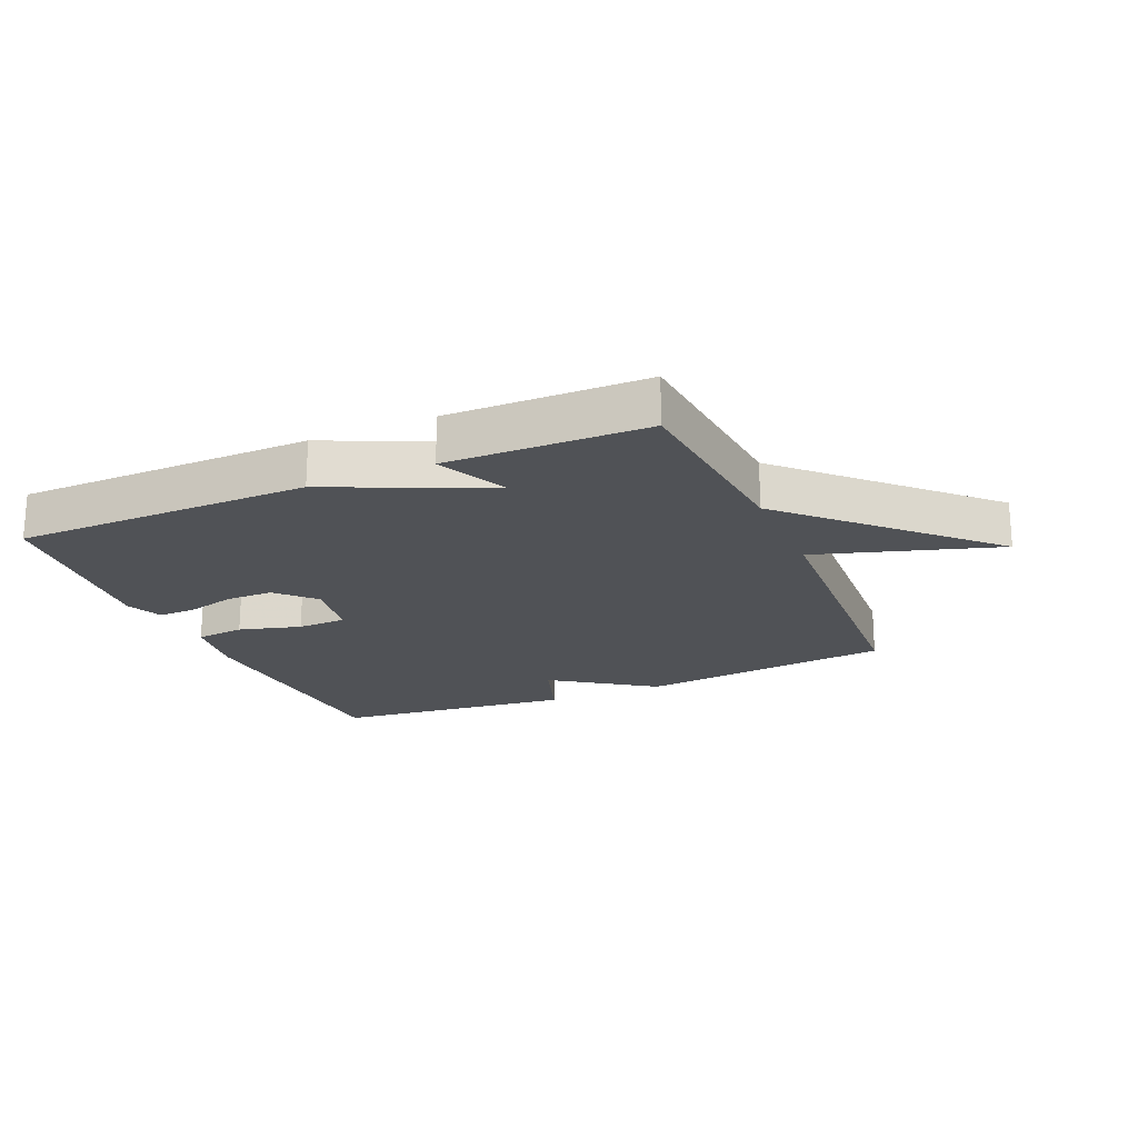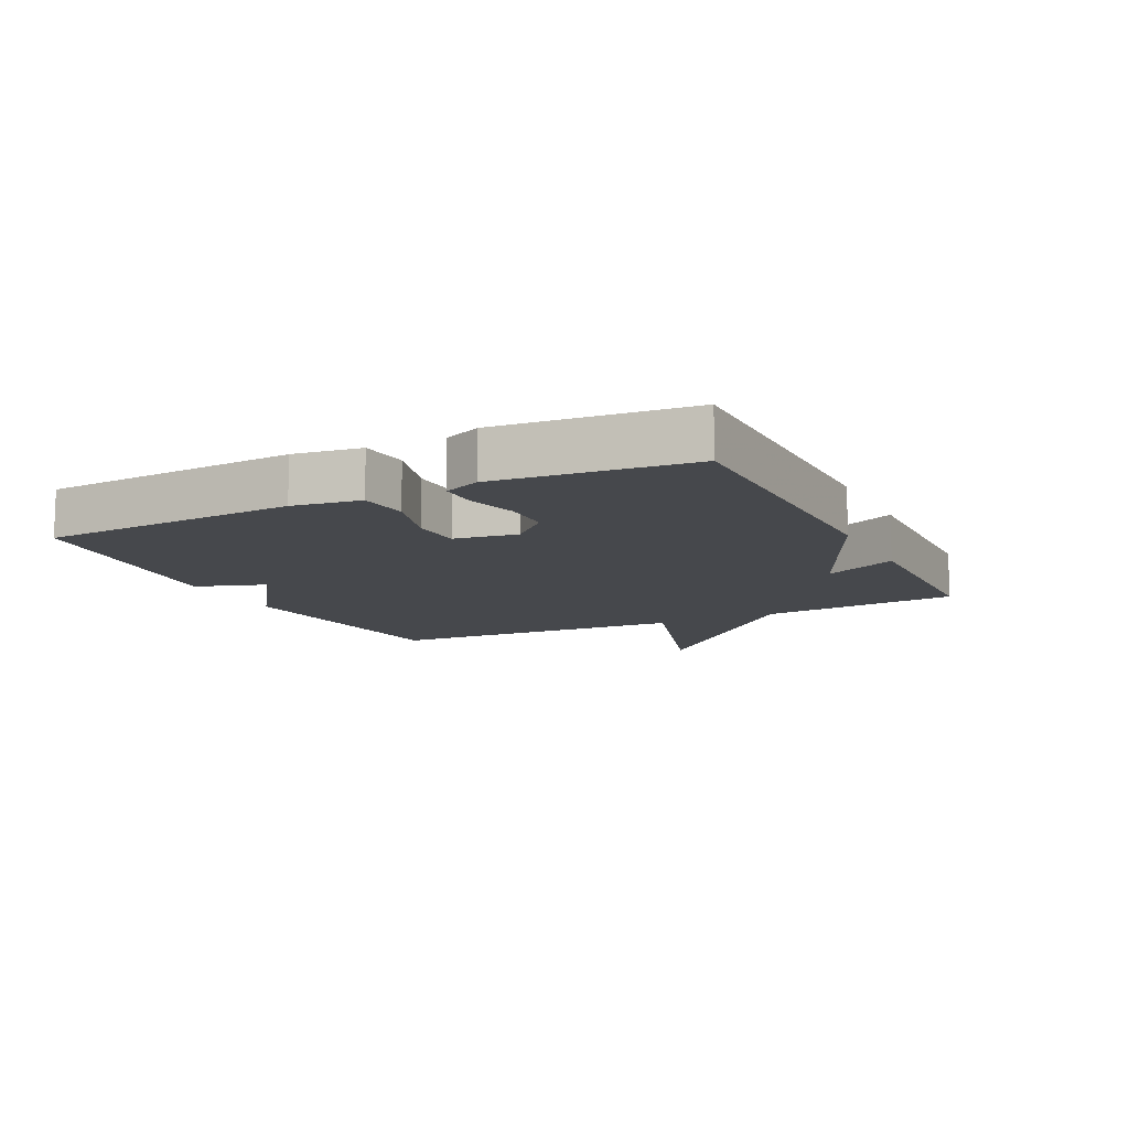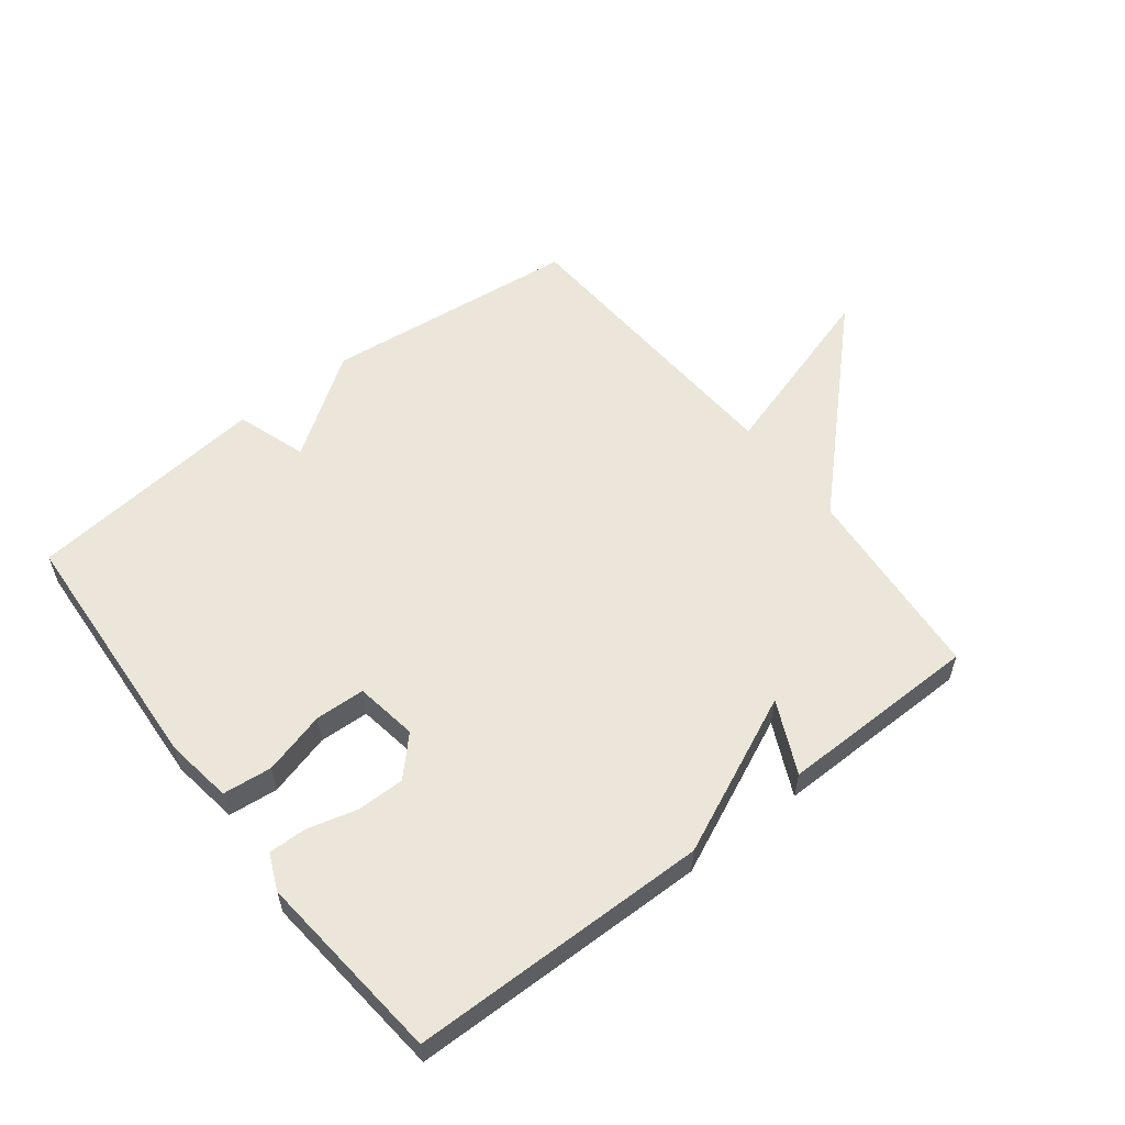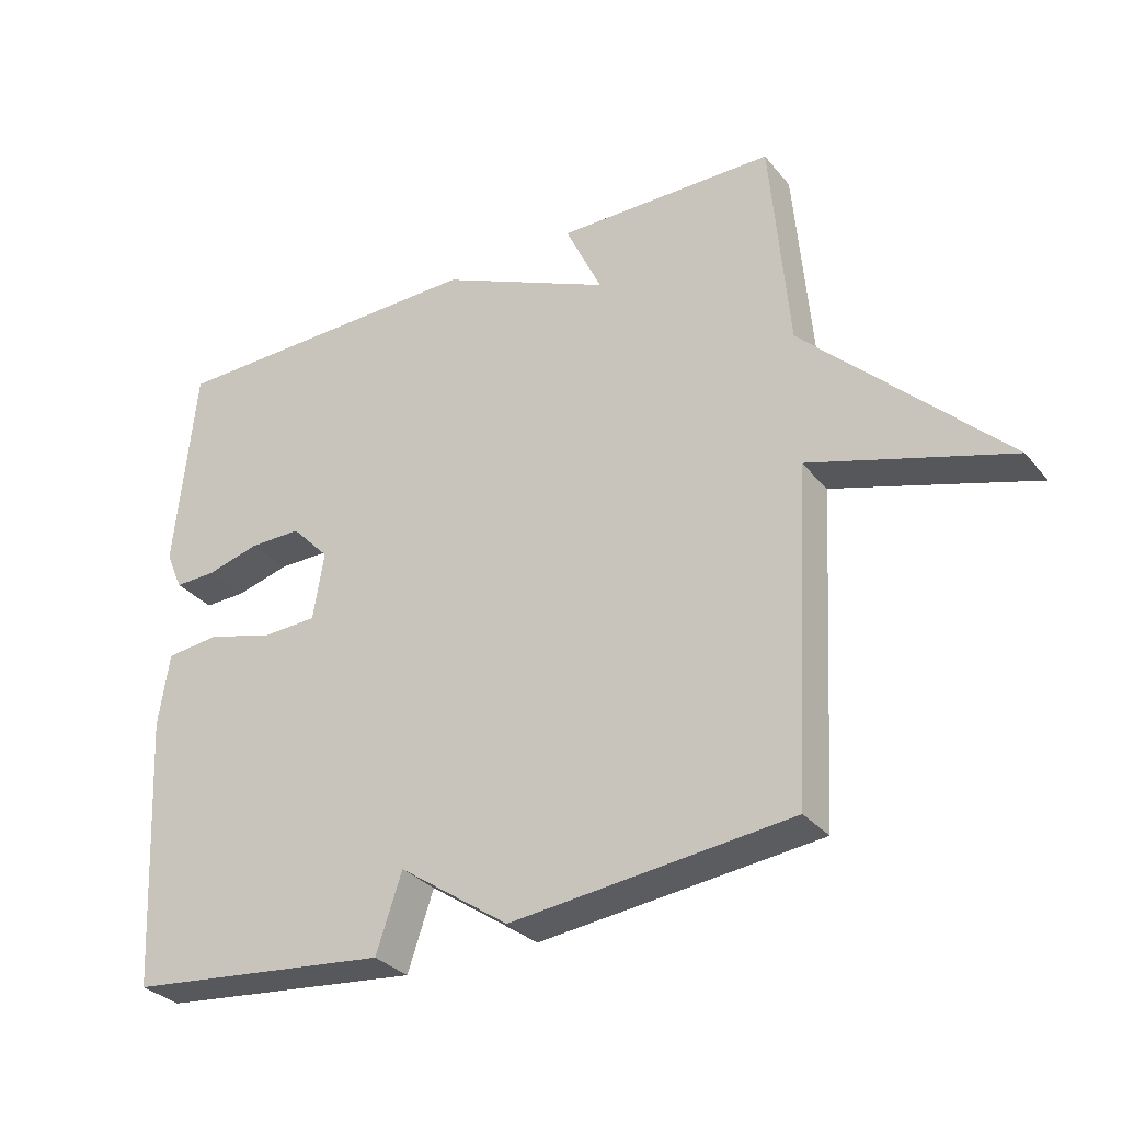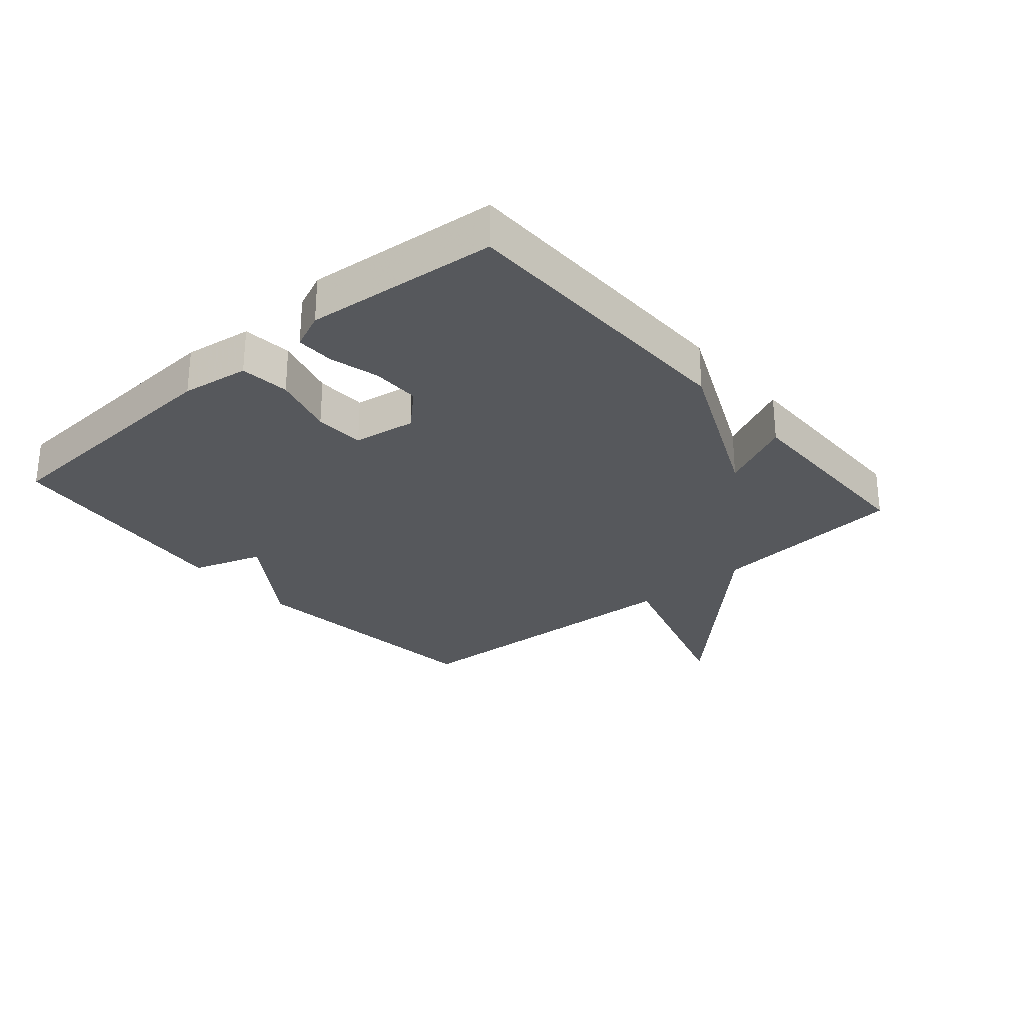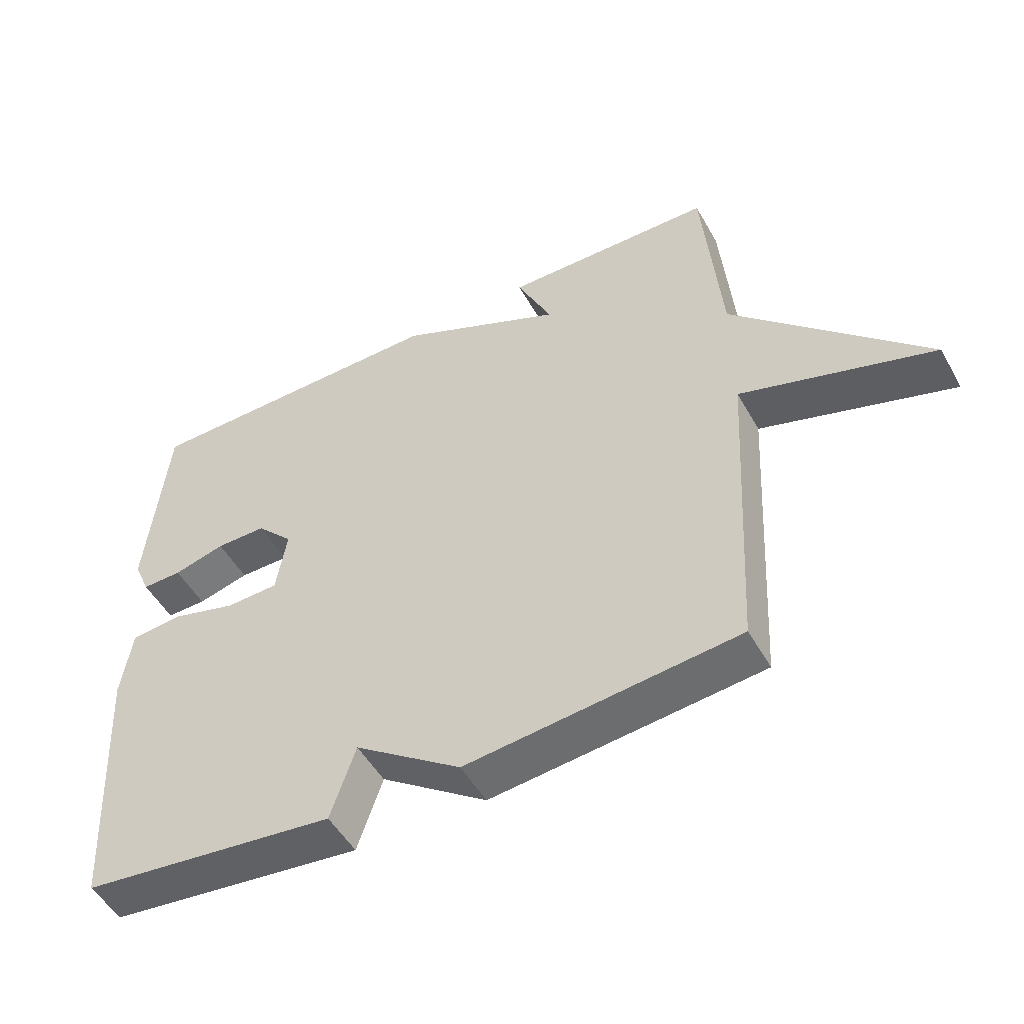
<metadata>
{"format":"obj","ext":"obj","renderer":"f3d","projection":"perspective","resolution":1024,"background":"white","views":[{"elev":-20.6,"azim":23.5,"up":"+Y"},{"elev":-11.3,"azim":-63.7,"up":"+Y"},{"elev":56.8,"azim":-37.7,"up":"+Y"},{"elev":-31.6,"azim":32.4,"up":"+Z"},{"elev":-28.0,"azim":-49.1,"up":"+Y"},{"elev":-50.7,"azim":28.7,"up":"+Z"}]}
</metadata>
<code>
v 0.5 0.07 -0.5
v 0.088 0.07 -0.543
v -0.074 0.07 -0.43
v -0.112 0.07 -0.543
v -0.5 0.07 -0.5
v -0.523 0.07 -0.093
v -0.507 0.07 0.015
v -0.428 0.07 0.023
v -0.328 0.07 -0.005
v -0.248 0.07 -0.002
v -0.232 0.07 0.098
v -0.288 0.07 0.157
v -0.365 0.07 0.157
v -0.444 0.07 0.136
v -0.505 0.07 0.135
v -0.53 0.07 0.193
v -0.5 0.07 0.5
v -0.022 0.07 0.505
v 0.232 0.07 0.389
v 0.178 0.07 0.505
v 0.5 0.07 0.5
v 0.527 0.07 0.182
v 0.82 0.07 -0.109
v 0.527 0.07 -0.018
v 0.5 0 -0.5
v 0.088 0 -0.543
v -0.074 0 -0.43
v -0.112 0 -0.543
v -0.5 0 -0.5
v -0.523 0 -0.093
v -0.507 0 0.015
v -0.428 0 0.023
v -0.328 0 -0.005
v -0.248 0 -0.002
v -0.232 0 0.098
v -0.288 0 0.157
v -0.365 0 0.157
v -0.444 0 0.136
v -0.505 0 0.135
v -0.53 0 0.193
v -0.5 0 0.5
v -0.022 0 0.505
v 0.232 0 0.389
v 0.178 0 0.505
v 0.5 0 0.5
v 0.527 0 0.182
v 0.82 0 -0.109
v 0.527 0 -0.018
f 22 23 24
f 21 22 24
f 20 21 24
f 19 20 24
f 1 2 3
f 24 1 3
f 19 24 3
f 17 18 19
f 16 17 19
f 15 16 19
f 14 15 19
f 13 14 19
f 12 13 19
f 11 12 19
f 10 11 19 3
f 4 5 6
f 3 4 6
f 10 3 6
f 9 10 6
f 6 7 8 9
f 48 47 46
f 48 46 45
f 48 45 44
f 48 44 43
f 27 26 25
f 27 25 48
f 27 48 43
f 43 42 41
f 43 41 40
f 43 40 39
f 43 39 38
f 43 38 37
f 43 37 36
f 43 36 35
f 27 43 35 34
f 30 29 28
f 30 28 27
f 30 27 34
f 30 34 33
f 33 32 31 30
f 1 25 26 2
f 2 26 27 3
f 3 27 28 4
f 4 28 29 5
f 5 29 30 6
f 6 30 31 7
f 7 31 32 8
f 8 32 33 9
f 9 33 34 10
f 10 34 35 11
f 11 35 36 12
f 12 36 37 13
f 13 37 38 14
f 14 38 39 15
f 15 39 40 16
f 16 40 41 17
f 17 41 42 18
f 18 42 43 19
f 19 43 44 20
f 20 44 45 21
f 21 45 46 22
f 22 46 47 23
f 23 47 48 24
f 24 48 25 1

</code>
